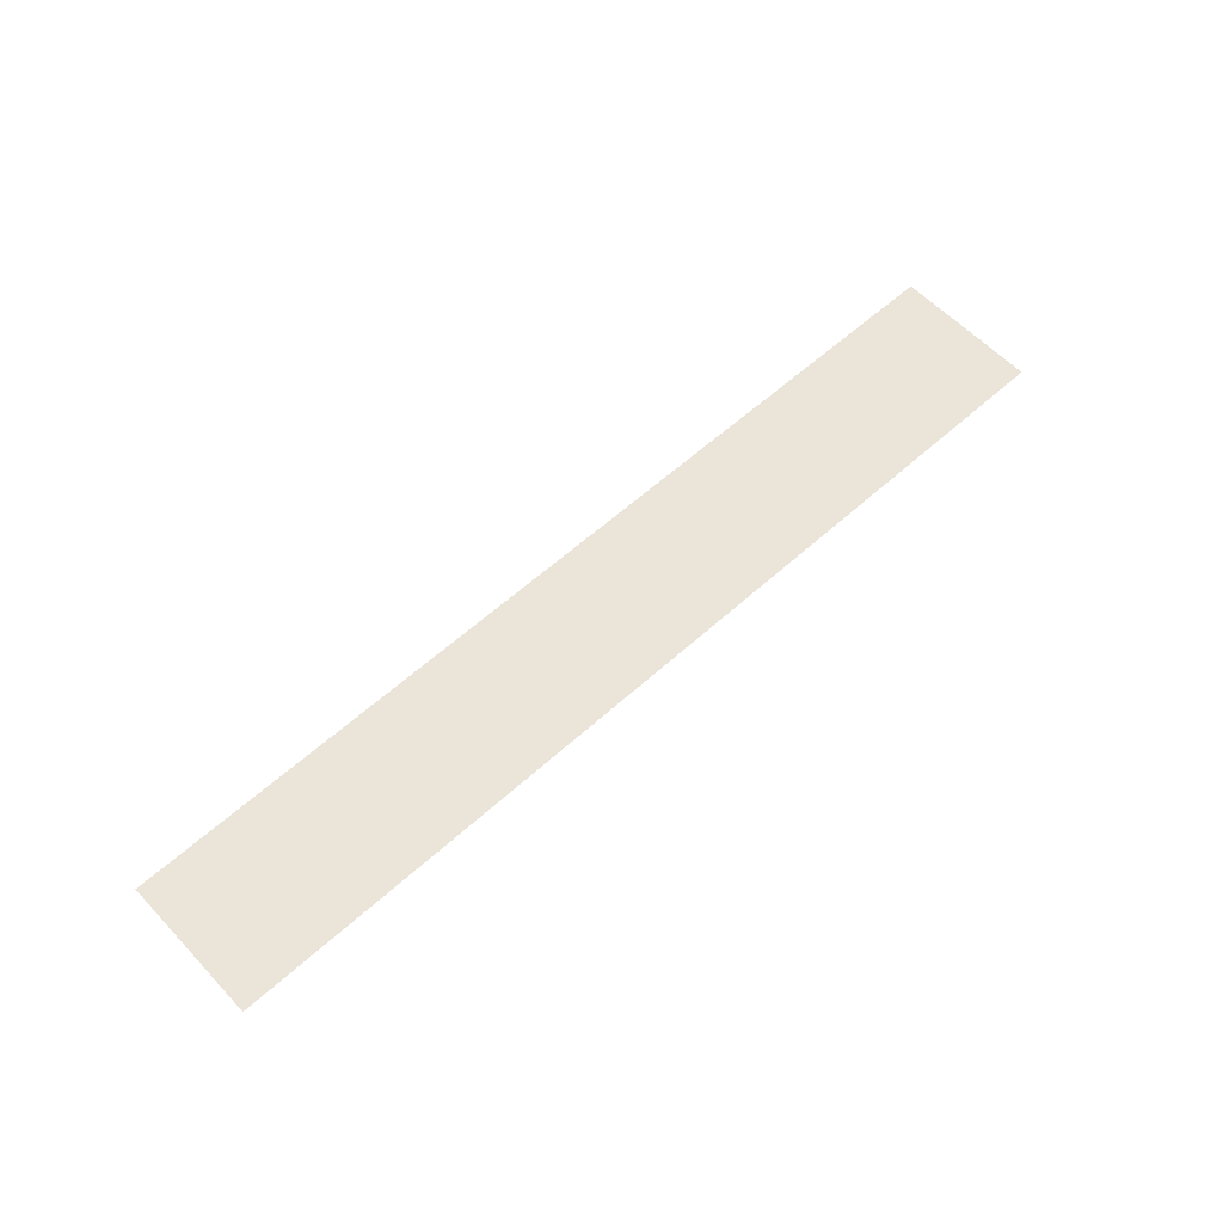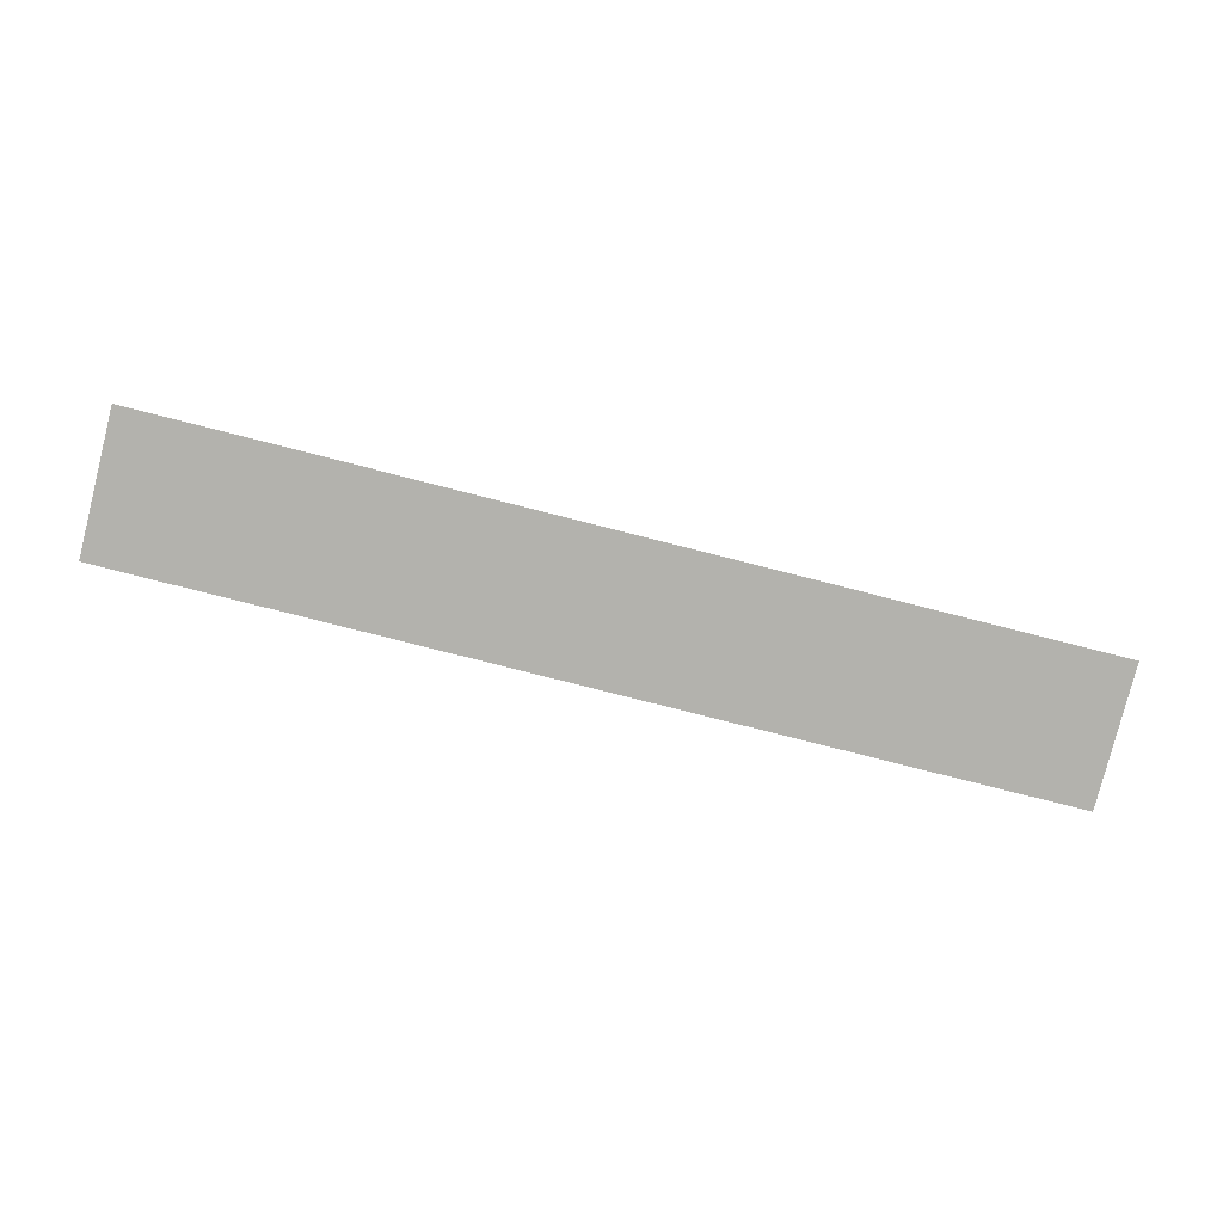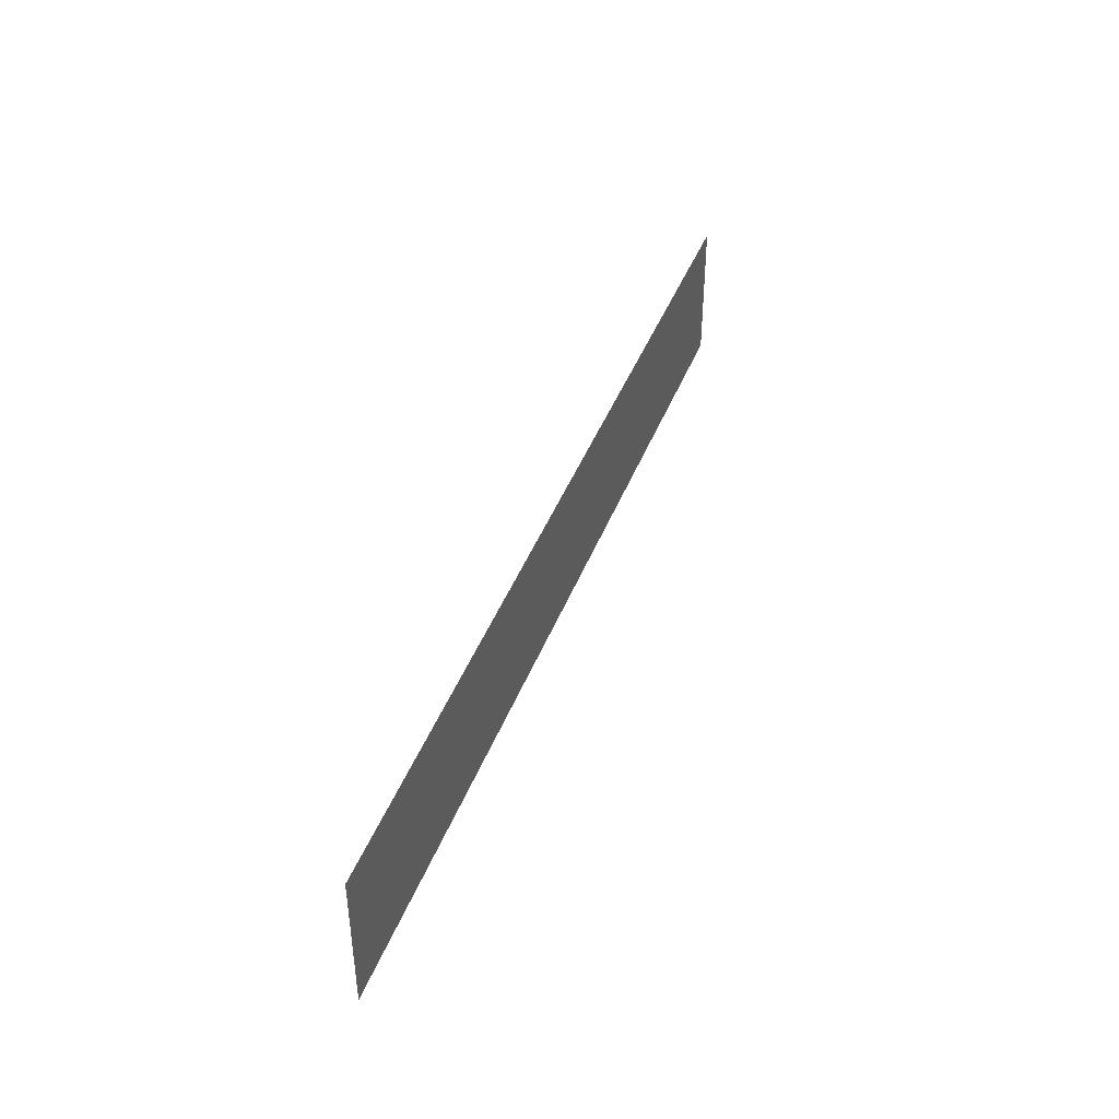
<metadata>
{"format":"obj","ext":"obj","renderer":"f3d","projection":"perspective","resolution":1024,"background":"white","views":[{"elev":59.3,"azim":-42.9,"up":"+Z"},{"elev":-79.4,"azim":165.8,"up":"+Z"},{"elev":41.9,"azim":109.8,"up":"+Y"}]}
</metadata>
<code>
v -89 -59 0
v -90 -59 0
v -90 -58 0
v -89 -58 0
v -90 -59 0
v -91 -59 0
v -91 -58 0
v -90 -58 0
v -91 -59 0
v -92 -59 0
v -92 -58 0
v -91 -58 0
v -92 -59 0
v -93 -59 0
v -93 -58 0
v -92 -58 0
v -93 -59 0
v -94 -59 0
v -94 -58 0
v -93 -58 0
v -94 -59 0
v -95 -59 0
v -95 -58 0
v -94 -58 0
v -95 -59 0
v -96 -59 0
v -96 -58 0
v -95 -58 0
v -96 -59 0
v -97 -59 0
v -97 -58 0
v -96 -58 0
v -97 -59 0
v -98 -59 0
v -98 -58 0
v -97 -58 0
v -98 -59 0
v -99 -59 0
v -99 -58 0
v -98 -58 0
v -99 -59 0
v -100 -59 0
v -100 -58 0
v -99 -58 0
v -100 -59 0
v -101 -59 0
v -101 -58 0
v -100 -58 0
v -101 -59 0
v -102 -59 0
v -102 -58 0
v -101 -58 0
v -102 -59 0
v -103 -59 0
v -103 -58 0
v -102 -58 0
v -103 -59 0
v -104 -59 0
v -104 -58 0
v -103 -58 0
v -104 -59 0
v -105 -59 0
v -105 -58 0
v -104 -58 0
v -105 -59 0
v -106 -59 0
v -106 -58 0
v -105 -58 0
v -106 -59 0
v -107 -59 0
v -107 -58 0
v -106 -58 0
v -107 -59 0
v -108 -59 0
v -108 -58 0
v -107 -58 0
v -108 -59 0
v -109 -59 0
v -109 -58 0
v -108 -58 0
v -109 -59 0
v -110 -59 0
v -110 -58 0
v -109 -58 0
v -110 -59 0
v -111 -59 0
v -111 -58 0
v -110 -58 0
v -111 -59 0
v -112 -59 0
v -112 -58 0
v -111 -58 0
v -112 -59 0
v -113 -59 0
v -113 -58 0
v -112 -58 0
v -113 -59 0
v -114 -59 0
v -114 -58 0
v -113 -58 0
v -114 -59 0
v -115 -59 0
v -115 -58 0
v -114 -58 0
v -115 -59 0
v -116 -59 0
v -116 -58 0
v -115 -58 0
v -116 -59 0
v -117 -59 0
v -117 -58 0
v -116 -58 0
v -117 -59 0
v -118 -59 0
v -118 -58 0
v -117 -58 0
v -118 -59 0
v -119 -59 0
v -119 -58 0
v -118 -58 0
v -119 -59 0
v -120 -59 0
v -120 -58 0
v -119 -58 0
v -120 -59 0
v -121 -59 0
v -121 -58 0
v -120 -58 0
v -121 -59 0
v -122 -59 0
v -122 -58 0
v -121 -58 0
v -122 -59 0
v -123 -59 0
v -123 -58 0
v -122 -58 0
v -123 -59 0
v -124 -59 0
v -124 -58 0
v -123 -58 0
v -124 -59 0
v -125 -59 0
v -125 -58 0
v -124 -58 0
v -125 -59 0
v -126 -59 0
v -126 -58 0
v -125 -58 0
v -126 -59 0
v -127 -59 0
v -127 -58 0
v -126 -58 0
v -127 -59 0
v -128 -59 0
v -128 -58 0
v -127 -58 0
v -89 -60 0
v -90 -60 0
v -90 -59 0
v -89 -59 0
v -90 -60 0
v -91 -60 0
v -91 -59 0
v -90 -59 0
v -91 -60 0
v -92 -60 0
v -92 -59 0
v -91 -59 0
v -92 -60 0
v -93 -60 0
v -93 -59 0
v -92 -59 0
v -93 -60 0
v -94 -60 0
v -94 -59 0
v -93 -59 0
v -94 -60 0
v -95 -60 0
v -95 -59 0
v -94 -59 0
v -95 -60 0
v -96 -60 0
v -96 -59 0
v -95 -59 0
v -96 -60 0
v -97 -60 0
v -97 -59 0
v -96 -59 0
v -97 -60 0
v -98 -60 0
v -98 -59 0
v -97 -59 0
v -98 -60 0
v -99 -60 0
v -99 -59 0
v -98 -59 0
v -99 -60 0
v -100 -60 0
v -100 -59 0
v -99 -59 0
v -100 -60 0
v -101 -60 0
v -101 -59 0
v -100 -59 0
v -101 -60 0
v -102 -60 0
v -102 -59 0
v -101 -59 0
v -102 -60 0
v -103 -60 0
v -103 -59 0
v -102 -59 0
v -103 -60 0
v -104 -60 0
v -104 -59 0
v -103 -59 0
v -104 -60 0
v -105 -60 0
v -105 -59 0
v -104 -59 0
v -105 -60 0
v -106 -60 0
v -106 -59 0
v -105 -59 0
v -106 -60 0
v -107 -60 0
v -107 -59 0
v -106 -59 0
v -107 -60 0
v -108 -60 0
v -108 -59 0
v -107 -59 0
v -108 -60 0
v -109 -60 0
v -109 -59 0
v -108 -59 0
v -109 -60 0
v -110 -60 0
v -110 -59 0
v -109 -59 0
v -110 -60 0
v -111 -60 0
v -111 -59 0
v -110 -59 0
v -111 -60 0
v -112 -60 0
v -112 -59 0
v -111 -59 0
v -112 -60 0
v -113 -60 0
v -113 -59 0
v -112 -59 0
v -113 -60 0
v -114 -60 0
v -114 -59 0
v -113 -59 0
v -114 -60 0
v -115 -60 0
v -115 -59 0
v -114 -59 0
v -115 -60 0
v -116 -60 0
v -116 -59 0
v -115 -59 0
v -116 -60 0
v -117 -60 0
v -117 -59 0
v -116 -59 0
v -117 -60 0
v -118 -60 0
v -118 -59 0
v -117 -59 0
v -118 -60 0
v -119 -60 0
v -119 -59 0
v -118 -59 0
v -119 -60 0
v -120 -60 0
v -120 -59 0
v -119 -59 0
v -120 -60 0
v -121 -60 0
v -121 -59 0
v -120 -59 0
v -121 -60 0
v -122 -60 0
v -122 -59 0
v -121 -59 0
v -122 -60 0
v -123 -60 0
v -123 -59 0
v -122 -59 0
v -123 -60 0
v -124 -60 0
v -124 -59 0
v -123 -59 0
v -124 -60 0
v -125 -60 0
v -125 -59 0
v -124 -59 0
v -125 -60 0
v -126 -60 0
v -126 -59 0
v -125 -59 0
v -126 -60 0
v -127 -60 0
v -127 -59 0
v -126 -59 0
v -127 -60 0
v -128 -60 0
v -128 -59 0
v -127 -59 0
v -89 -61 0
v -90 -61 0
v -90 -60 0
v -89 -60 0
v -90 -61 0
v -91 -61 0
v -91 -60 0
v -90 -60 0
v -91 -61 0
v -92 -61 0
v -92 -60 0
v -91 -60 0
v -92 -61 0
v -93 -61 0
v -93 -60 0
v -92 -60 0
v -93 -61 0
v -94 -61 0
v -94 -60 0
v -93 -60 0
v -94 -61 0
v -95 -61 0
v -95 -60 0
v -94 -60 0
v -95 -61 0
v -96 -61 0
v -96 -60 0
v -95 -60 0
v -96 -61 0
v -97 -61 0
v -97 -60 0
v -96 -60 0
v -97 -61 0
v -98 -61 0
v -98 -60 0
v -97 -60 0
v -98 -61 0
v -99 -61 0
v -99 -60 0
v -98 -60 0
v -99 -61 0
v -100 -61 0
v -100 -60 0
v -99 -60 0
v -100 -61 0
v -101 -61 0
v -101 -60 0
v -100 -60 0
v -101 -61 0
v -102 -61 0
v -102 -60 0
v -101 -60 0
v -102 -61 0
v -103 -61 0
v -103 -60 0
v -102 -60 0
v -103 -61 0
v -104 -61 0
v -104 -60 0
v -103 -60 0
v -104 -61 0
v -105 -61 0
v -105 -60 0
v -104 -60 0
v -105 -61 0
v -106 -61 0
v -106 -60 0
v -105 -60 0
v -106 -61 0
v -107 -61 0
v -107 -60 0
v -106 -60 0
v -107 -61 0
v -108 -61 0
v -108 -60 0
v -107 -60 0
v -108 -61 0
v -109 -61 0
v -109 -60 0
v -108 -60 0
v -109 -61 0
v -110 -61 0
v -110 -60 0
v -109 -60 0
v -110 -61 0
v -111 -61 0
v -111 -60 0
v -110 -60 0
v -111 -61 0
v -112 -61 0
v -112 -60 0
v -111 -60 0
v -112 -61 0
v -113 -61 0
v -113 -60 0
v -112 -60 0
v -113 -61 0
v -114 -61 0
v -114 -60 0
v -113 -60 0
v -114 -61 0
v -115 -61 0
v -115 -60 0
v -114 -60 0
v -115 -61 0
v -116 -61 0
v -116 -60 0
v -115 -60 0
v -116 -61 0
v -117 -61 0
v -117 -60 0
v -116 -60 0
v -117 -61 0
v -118 -61 0
v -118 -60 0
v -117 -60 0
v -118 -61 0
v -119 -61 0
v -119 -60 0
v -118 -60 0
v -119 -61 0
v -120 -61 0
v -120 -60 0
v -119 -60 0
v -120 -61 0
v -121 -61 0
v -121 -60 0
v -120 -60 0
v -121 -61 0
v -122 -61 0
v -122 -60 0
v -121 -60 0
v -122 -61 0
v -123 -61 0
v -123 -60 0
v -122 -60 0
v -123 -61 0
v -124 -61 0
v -124 -60 0
v -123 -60 0
v -124 -61 0
v -125 -61 0
v -125 -60 0
v -124 -60 0
v -125 -61 0
v -126 -61 0
v -126 -60 0
v -125 -60 0
v -126 -61 0
v -127 -61 0
v -127 -60 0
v -126 -60 0
v -127 -61 0
v -128 -61 0
v -128 -60 0
v -127 -60 0
v -89 -62 0
v -90 -62 0
v -90 -61 0
v -89 -61 0
v -90 -62 0
v -91 -62 0
v -91 -61 0
v -90 -61 0
v -91 -62 0
v -92 -62 0
v -92 -61 0
v -91 -61 0
v -92 -62 0
v -93 -62 0
v -93 -61 0
v -92 -61 0
v -93 -62 0
v -94 -62 0
v -94 -61 0
v -93 -61 0
v -94 -62 0
v -95 -62 0
v -95 -61 0
v -94 -61 0
v -95 -62 0
v -96 -62 0
v -96 -61 0
v -95 -61 0
v -96 -62 0
v -97 -62 0
v -97 -61 0
v -96 -61 0
v -97 -62 0
v -98 -62 0
v -98 -61 0
v -97 -61 0
v -98 -62 0
v -99 -62 0
v -99 -61 0
v -98 -61 0
v -99 -62 0
v -100 -62 0
v -100 -61 0
v -99 -61 0
v -100 -62 0
v -101 -62 0
v -101 -61 0
v -100 -61 0
v -101 -62 0
v -102 -62 0
v -102 -61 0
v -101 -61 0
v -102 -62 0
v -103 -62 0
v -103 -61 0
v -102 -61 0
v -103 -62 0
v -104 -62 0
v -104 -61 0
v -103 -61 0
v -104 -62 0
v -105 -62 0
v -105 -61 0
v -104 -61 0
v -105 -62 0
v -106 -62 0
v -106 -61 0
v -105 -61 0
v -106 -62 0
v -107 -62 0
v -107 -61 0
v -106 -61 0
v -107 -62 0
v -108 -62 0
v -108 -61 0
v -107 -61 0
v -108 -62 0
v -109 -62 0
v -109 -61 0
v -108 -61 0
v -109 -62 0
v -110 -62 0
v -110 -61 0
v -109 -61 0
v -110 -62 0
v -111 -62 0
v -111 -61 0
v -110 -61 0
v -111 -62 0
v -112 -62 0
v -112 -61 0
v -111 -61 0
v -112 -62 0
v -113 -62 0
v -113 -61 0
v -112 -61 0
v -113 -62 0
v -114 -62 0
v -114 -61 0
v -113 -61 0
v -114 -62 0
v -115 -62 0
v -115 -61 0
v -114 -61 0
v -115 -62 0
v -116 -62 0
v -116 -61 0
v -115 -61 0
v -116 -62 0
v -117 -62 0
v -117 -61 0
v -116 -61 0
v -117 -62 0
v -118 -62 0
v -118 -61 0
v -117 -61 0
v -118 -62 0
v -119 -62 0
v -119 -61 0
v -118 -61 0
v -119 -62 0
v -120 -62 0
v -120 -61 0
v -119 -61 0
v -120 -62 0
v -121 -62 0
v -121 -61 0
v -120 -61 0
v -121 -62 0
v -122 -62 0
v -122 -61 0
v -121 -61 0
v -122 -62 0
v -123 -62 0
v -123 -61 0
v -122 -61 0
v -123 -62 0
v -124 -62 0
v -124 -61 0
v -123 -61 0
v -124 -62 0
v -125 -62 0
v -125 -61 0
v -124 -61 0
v -125 -62 0
v -126 -62 0
v -126 -61 0
v -125 -61 0
v -126 -62 0
v -127 -62 0
v -127 -61 0
v -126 -61 0
v -127 -62 0
v -128 -62 0
v -128 -61 0
v -127 -61 0
v -89 -63 0
v -90 -63 0
v -90 -62 0
v -89 -62 0
v -90 -63 0
v -91 -63 0
v -91 -62 0
v -90 -62 0
v -91 -63 0
v -92 -63 0
v -92 -62 0
v -91 -62 0
v -92 -63 0
v -93 -63 0
v -93 -62 0
v -92 -62 0
v -93 -63 0
v -94 -63 0
v -94 -62 0
v -93 -62 0
v -94 -63 0
v -95 -63 0
v -95 -62 0
v -94 -62 0
v -95 -63 0
v -96 -63 0
v -96 -62 0
v -95 -62 0
v -96 -63 0
v -97 -63 0
v -97 -62 0
v -96 -62 0
v -97 -63 0
v -98 -63 0
v -98 -62 0
v -97 -62 0
v -98 -63 0
v -99 -63 0
v -99 -62 0
v -98 -62 0
v -99 -63 0
v -100 -63 0
v -100 -62 0
v -99 -62 0
v -100 -63 0
v -101 -63 0
v -101 -62 0
v -100 -62 0
v -101 -63 0
v -102 -63 0
v -102 -62 0
v -101 -62 0
v -102 -63 0
v -103 -63 0
v -103 -62 0
v -102 -62 0
v -103 -63 0
v -104 -63 0
v -104 -62 0
v -103 -62 0
v -104 -63 0
v -105 -63 0
v -105 -62 0
v -104 -62 0
v -105 -63 0
v -106 -63 0
v -106 -62 0
v -105 -62 0
v -106 -63 0
v -107 -63 0
v -107 -62 0
v -106 -62 0
v -107 -63 0
v -108 -63 0
v -108 -62 0
v -107 -62 0
v -108 -63 0
v -109 -63 0
v -109 -62 0
v -108 -62 0
v -109 -63 0
v -110 -63 0
v -110 -62 0
v -109 -62 0
v -110 -63 0
v -111 -63 0
v -111 -62 0
v -110 -62 0
v -111 -63 0
v -112 -63 0
v -112 -62 0
v -111 -62 0
v -112 -63 0
v -113 -63 0
v -113 -62 0
v -112 -62 0
v -113 -63 0
v -114 -63 0
v -114 -62 0
v -113 -62 0
v -114 -63 0
v -115 -63 0
v -115 -62 0
v -114 -62 0
v -115 -63 0
v -116 -63 0
v -116 -62 0
v -115 -62 0
v -116 -63 0
v -117 -63 0
v -117 -62 0
v -116 -62 0
v -117 -63 0
v -118 -63 0
v -118 -62 0
v -117 -62 0
v -118 -63 0
v -119 -63 0
v -119 -62 0
v -118 -62 0
v -119 -63 0
v -120 -63 0
v -120 -62 0
v -119 -62 0
v -120 -63 0
v -121 -63 0
v -121 -62 0
v -120 -62 0
v -121 -63 0
v -122 -63 0
v -122 -62 0
v -121 -62 0
v -122 -63 0
v -123 -63 0
v -123 -62 0
v -122 -62 0
v -123 -63 0
v -124 -63 0
v -124 -62 0
v -123 -62 0
v -124 -63 0
v -125 -63 0
v -125 -62 0
v -124 -62 0
v -125 -63 0
v -126 -63 0
v -126 -62 0
v -125 -62 0
v -126 -63 0
v -127 -63 0
v -127 -62 0
v -126 -62 0
v -127 -63 0
v -128 -63 0
v -128 -62 0
v -127 -62 0
v -89 -64 0
v -90 -64 0
v -90 -63 0
v -89 -63 0
v -90 -64 0
v -91 -64 0
v -91 -63 0
v -90 -63 0
v -91 -64 0
v -92 -64 0
v -92 -63 0
v -91 -63 0
v -92 -64 0
v -93 -64 0
v -93 -63 0
v -92 -63 0
v -93 -64 0
v -94 -64 0
v -94 -63 0
v -93 -63 0
v -94 -64 0
v -95 -64 0
v -95 -63 0
v -94 -63 0
v -95 -64 0
v -96 -64 0
v -96 -63 0
v -95 -63 0
v -96 -64 0
v -97 -64 0
v -97 -63 0
v -96 -63 0
v -97 -64 0
v -98 -64 0
v -98 -63 0
v -97 -63 0
v -98 -64 0
v -99 -64 0
v -99 -63 0
v -98 -63 0
v -99 -64 0
v -100 -64 0
v -100 -63 0
v -99 -63 0
v -100 -64 0
v -101 -64 0
v -101 -63 0
v -100 -63 0
v -101 -64 0
v -102 -64 0
v -102 -63 0
v -101 -63 0
v -102 -64 0
v -103 -64 0
v -103 -63 0
v -102 -63 0
v -103 -64 0
v -104 -64 0
v -104 -63 0
v -103 -63 0
v -104 -64 0
v -105 -64 0
v -105 -63 0
v -104 -63 0
v -105 -64 0
v -106 -64 0
v -106 -63 0
v -105 -63 0
v -106 -64 0
v -107 -64 0
v -107 -63 0
v -106 -63 0
v -107 -64 0
v -108 -64 0
v -108 -63 0
v -107 -63 0
v -108 -64 0
v -109 -64 0
v -109 -63 0
v -108 -63 0
v -109 -64 0
v -110 -64 0
v -110 -63 0
v -109 -63 0
v -110 -64 0
v -111 -64 0
v -111 -63 0
v -110 -63 0
v -111 -64 0
v -112 -64 0
v -112 -63 0
v -111 -63 0
v -112 -64 0
v -113 -64 0
v -113 -63 0
v -112 -63 0
v -113 -64 0
v -114 -64 0
v -114 -63 0
v -113 -63 0
v -114 -64 0
v -115 -64 0
v -115 -63 0
v -114 -63 0
v -115 -64 0
v -116 -64 0
v -116 -63 0
v -115 -63 0
v -116 -64 0
v -117 -64 0
v -117 -63 0
v -116 -63 0
v -117 -64 0
v -118 -64 0
v -118 -63 0
v -117 -63 0
v -118 -64 0
v -119 -64 0
v -119 -63 0
v -118 -63 0
v -119 -64 0
v -120 -64 0
v -120 -63 0
v -119 -63 0
v -120 -64 0
v -121 -64 0
v -121 -63 0
v -120 -63 0
v -121 -64 0
v -122 -64 0
v -122 -63 0
v -121 -63 0
v -122 -64 0
v -123 -64 0
v -123 -63 0
v -122 -63 0
v -123 -64 0
v -124 -64 0
v -124 -63 0
v -123 -63 0
v -124 -64 0
v -125 -64 0
v -125 -63 0
v -124 -63 0
v -125 -64 0
v -126 -64 0
v -126 -63 0
v -125 -63 0
v -126 -64 0
v -127 -64 0
v -127 -63 0
v -126 -63 0
v -127 -64 0
v -128 -64 0
v -128 -63 0
v -127 -63 0
g madlab_mesh_0005
f 1 2 3 4
f 5 6 7 8
f 9 10 11 12
f 13 14 15 16
f 17 18 19 20
f 21 22 23 24
f 25 26 27 28
f 29 30 31 32
f 33 34 35 36
f 37 38 39 40
f 41 42 43 44
f 45 46 47 48
f 49 50 51 52
f 53 54 55 56
f 57 58 59 60
f 61 62 63 64
f 65 66 67 68
f 69 70 71 72
f 73 74 75 76
f 77 78 79 80
f 81 82 83 84
f 85 86 87 88
f 89 90 91 92
f 93 94 95 96
f 97 98 99 100
f 101 102 103 104
f 105 106 107 108
f 109 110 111 112
f 113 114 115 116
f 117 118 119 120
f 121 122 123 124
f 125 126 127 128
f 129 130 131 132
f 133 134 135 136
f 137 138 139 140
f 141 142 143 144
f 145 146 147 148
f 149 150 151 152
f 153 154 155 156
f 157 158 159 160
f 161 162 163 164
f 165 166 167 168
f 169 170 171 172
f 173 174 175 176
f 177 178 179 180
f 181 182 183 184
f 185 186 187 188
f 189 190 191 192
f 193 194 195 196
f 197 198 199 200
f 201 202 203 204
f 205 206 207 208
f 209 210 211 212
f 213 214 215 216
f 217 218 219 220
f 221 222 223 224
f 225 226 227 228
f 229 230 231 232
f 233 234 235 236
f 237 238 239 240
f 241 242 243 244
f 245 246 247 248
f 249 250 251 252
f 253 254 255 256
f 257 258 259 260
f 261 262 263 264
f 265 266 267 268
f 269 270 271 272
f 273 274 275 276
f 277 278 279 280
f 281 282 283 284
f 285 286 287 288
f 289 290 291 292
f 293 294 295 296
f 297 298 299 300
f 301 302 303 304
f 305 306 307 308
f 309 310 311 312
f 313 314 315 316
f 317 318 319 320
f 321 322 323 324
f 325 326 327 328
f 329 330 331 332
f 333 334 335 336
f 337 338 339 340
f 341 342 343 344
f 345 346 347 348
f 349 350 351 352
f 353 354 355 356
f 357 358 359 360
f 361 362 363 364
f 365 366 367 368
f 369 370 371 372
f 373 374 375 376
f 377 378 379 380
f 381 382 383 384
f 385 386 387 388
f 389 390 391 392
f 393 394 395 396
f 397 398 399 400
f 401 402 403 404
f 405 406 407 408
f 409 410 411 412
f 413 414 415 416
f 417 418 419 420
f 421 422 423 424
f 425 426 427 428
f 429 430 431 432
f 433 434 435 436
f 437 438 439 440
f 441 442 443 444
f 445 446 447 448
f 449 450 451 452
f 453 454 455 456
f 457 458 459 460
f 461 462 463 464
f 465 466 467 468
f 469 470 471 472
f 473 474 475 476
f 477 478 479 480
f 481 482 483 484
f 485 486 487 488
f 489 490 491 492
f 493 494 495 496
f 497 498 499 500
f 501 502 503 504
f 505 506 507 508
f 509 510 511 512
f 513 514 515 516
f 517 518 519 520
f 521 522 523 524
f 525 526 527 528
f 529 530 531 532
f 533 534 535 536
f 537 538 539 540
f 541 542 543 544
f 545 546 547 548
f 549 550 551 552
f 553 554 555 556
f 557 558 559 560
f 561 562 563 564
f 565 566 567 568
f 569 570 571 572
f 573 574 575 576
f 577 578 579 580
f 581 582 583 584
f 585 586 587 588
f 589 590 591 592
f 593 594 595 596
f 597 598 599 600
f 601 602 603 604
f 605 606 607 608
f 609 610 611 612
f 613 614 615 616
f 617 618 619 620
f 621 622 623 624
f 625 626 627 628
f 629 630 631 632
f 633 634 635 636
f 637 638 639 640
f 641 642 643 644
f 645 646 647 648
f 649 650 651 652
f 653 654 655 656
f 657 658 659 660
f 661 662 663 664
f 665 666 667 668
f 669 670 671 672
f 673 674 675 676
f 677 678 679 680
f 681 682 683 684
f 685 686 687 688
f 689 690 691 692
f 693 694 695 696
f 697 698 699 700
f 701 702 703 704
f 705 706 707 708
f 709 710 711 712
f 713 714 715 716
f 717 718 719 720
f 721 722 723 724
f 725 726 727 728
f 729 730 731 732
f 733 734 735 736
f 737 738 739 740
f 741 742 743 744
f 745 746 747 748
f 749 750 751 752
f 753 754 755 756
f 757 758 759 760
f 761 762 763 764
f 765 766 767 768
f 769 770 771 772
f 773 774 775 776
f 777 778 779 780
f 781 782 783 784
f 785 786 787 788
f 789 790 791 792
f 793 794 795 796
f 797 798 799 800
f 801 802 803 804
f 805 806 807 808
f 809 810 811 812
f 813 814 815 816
f 817 818 819 820
f 821 822 823 824
f 825 826 827 828
f 829 830 831 832
f 833 834 835 836
f 837 838 839 840
f 841 842 843 844
f 845 846 847 848
f 849 850 851 852
f 853 854 855 856
f 857 858 859 860
f 861 862 863 864
f 865 866 867 868
f 869 870 871 872
f 873 874 875 876
f 877 878 879 880
f 881 882 883 884
f 885 886 887 888
f 889 890 891 892
f 893 894 895 896
f 897 898 899 900
f 901 902 903 904
f 905 906 907 908
f 909 910 911 912
f 913 914 915 916
f 917 918 919 920
f 921 922 923 924
f 925 926 927 928
f 929 930 931 932
f 933 934 935 936

</code>
